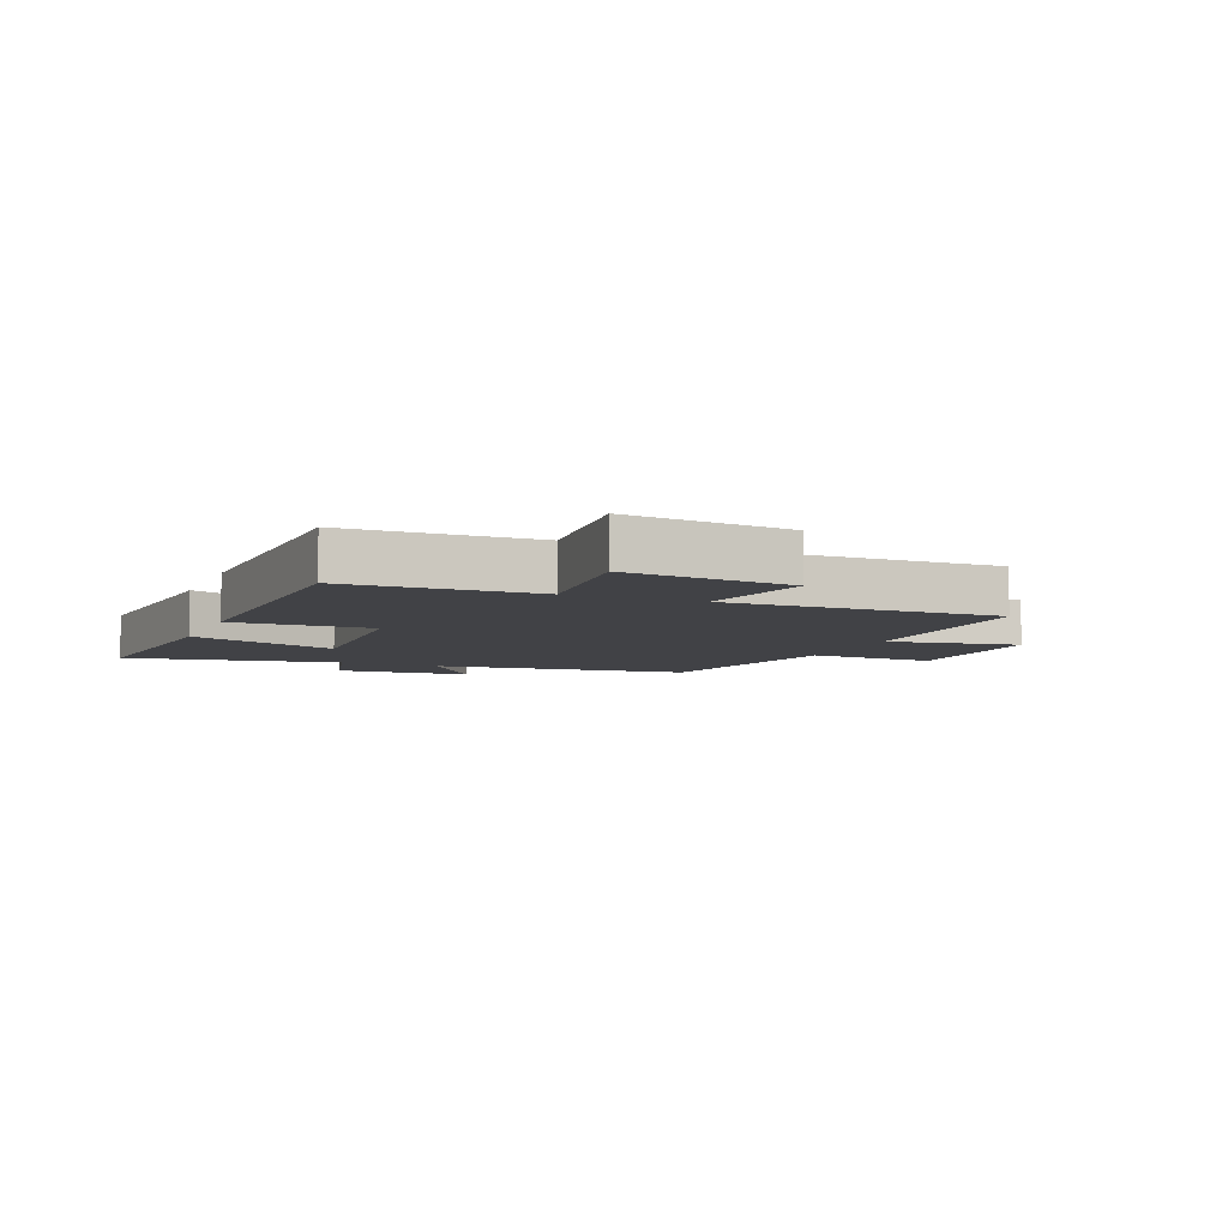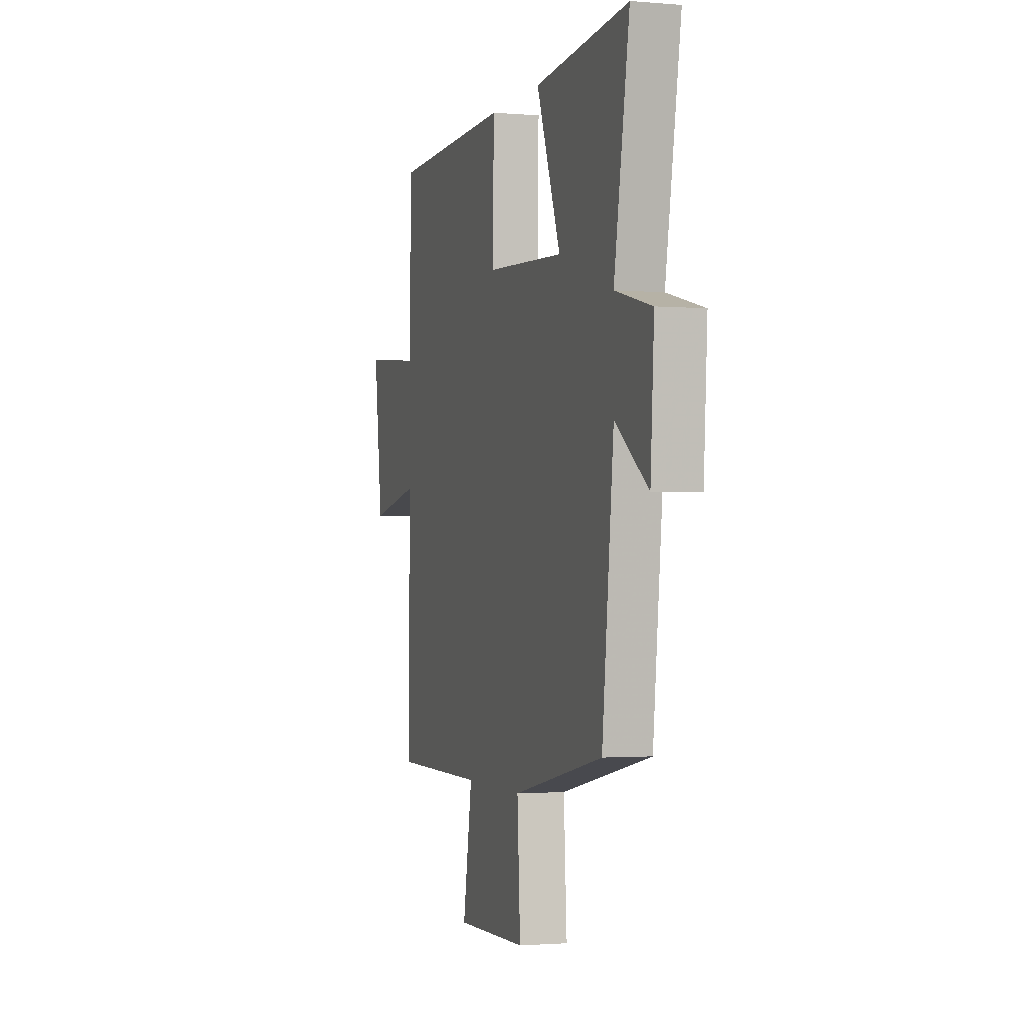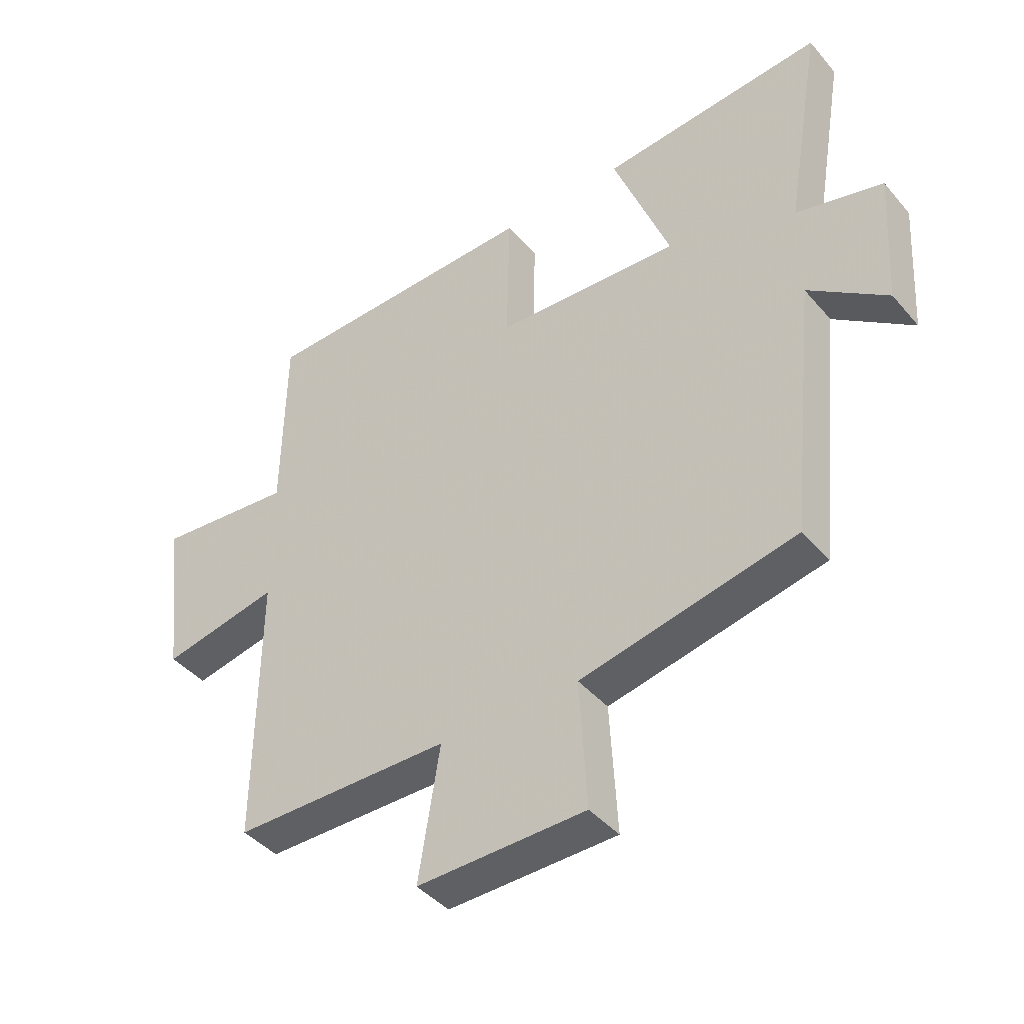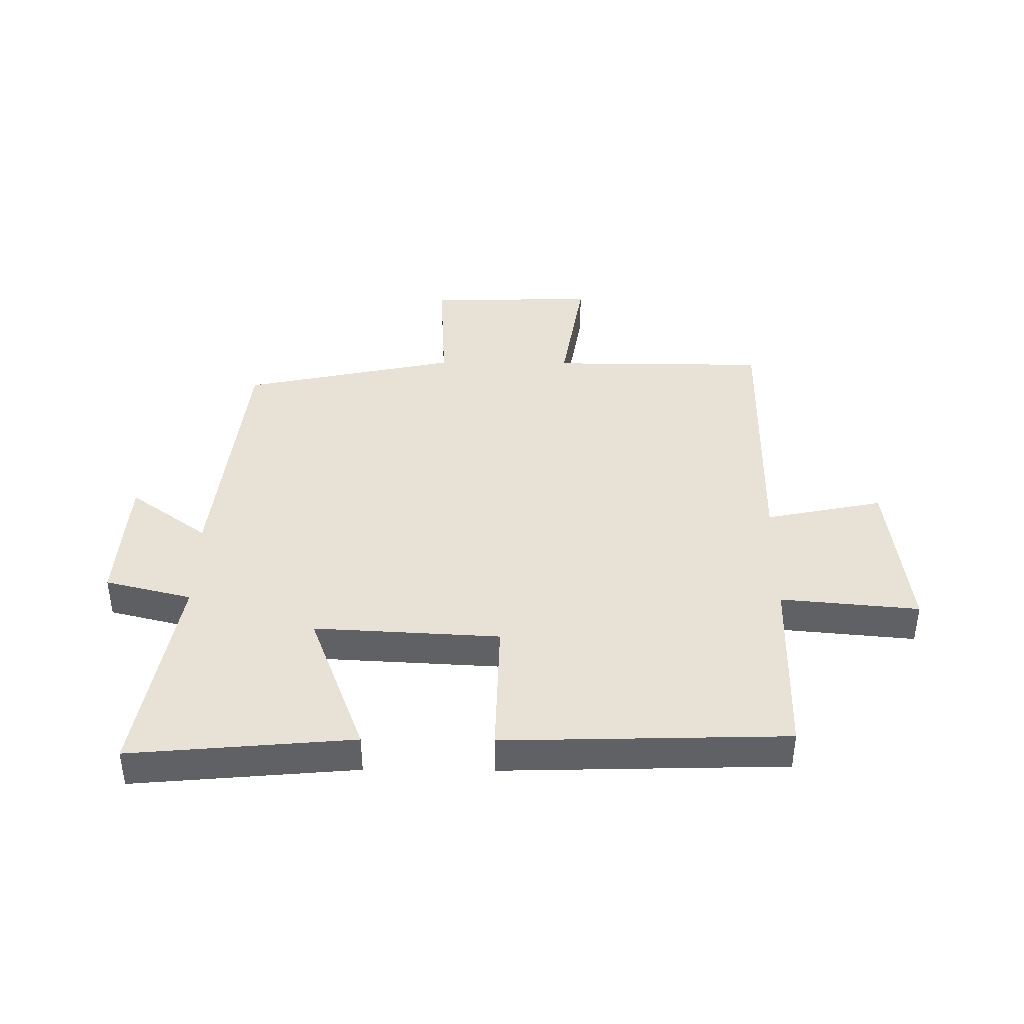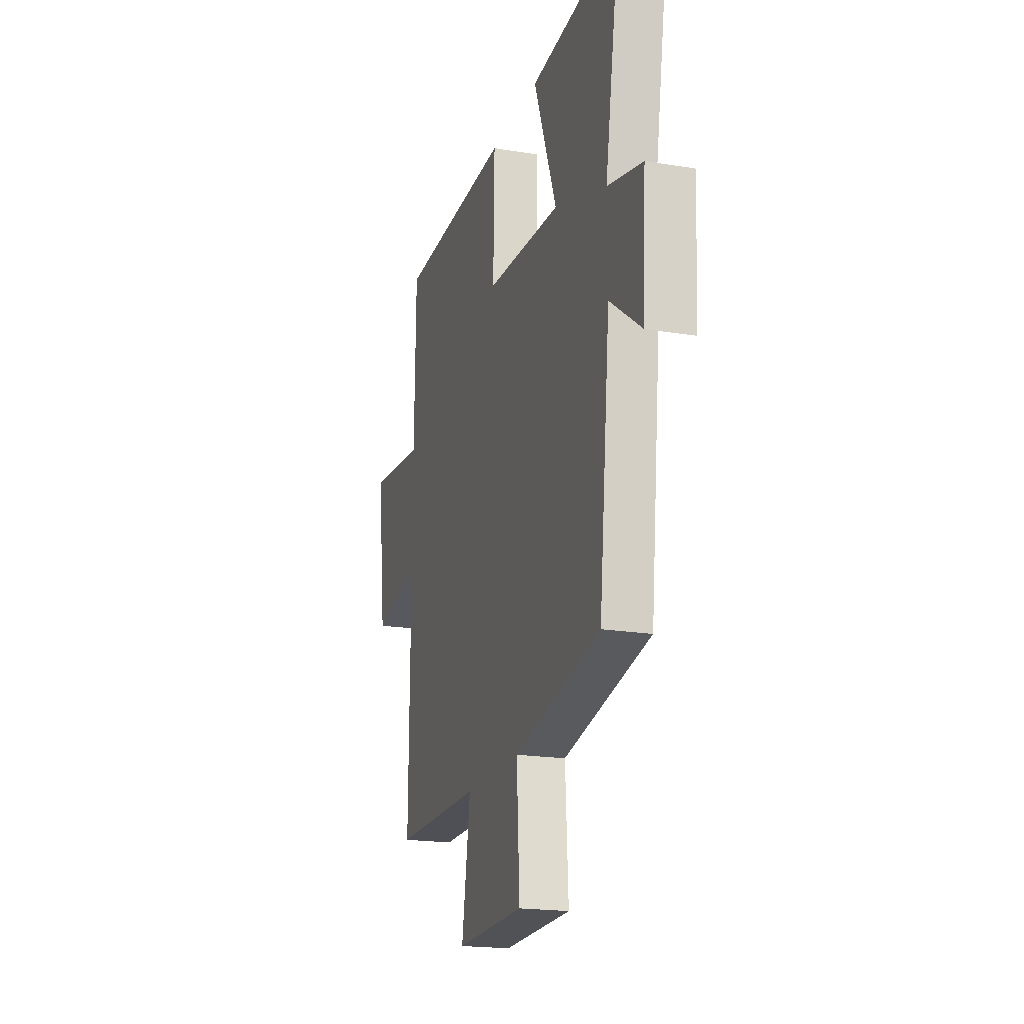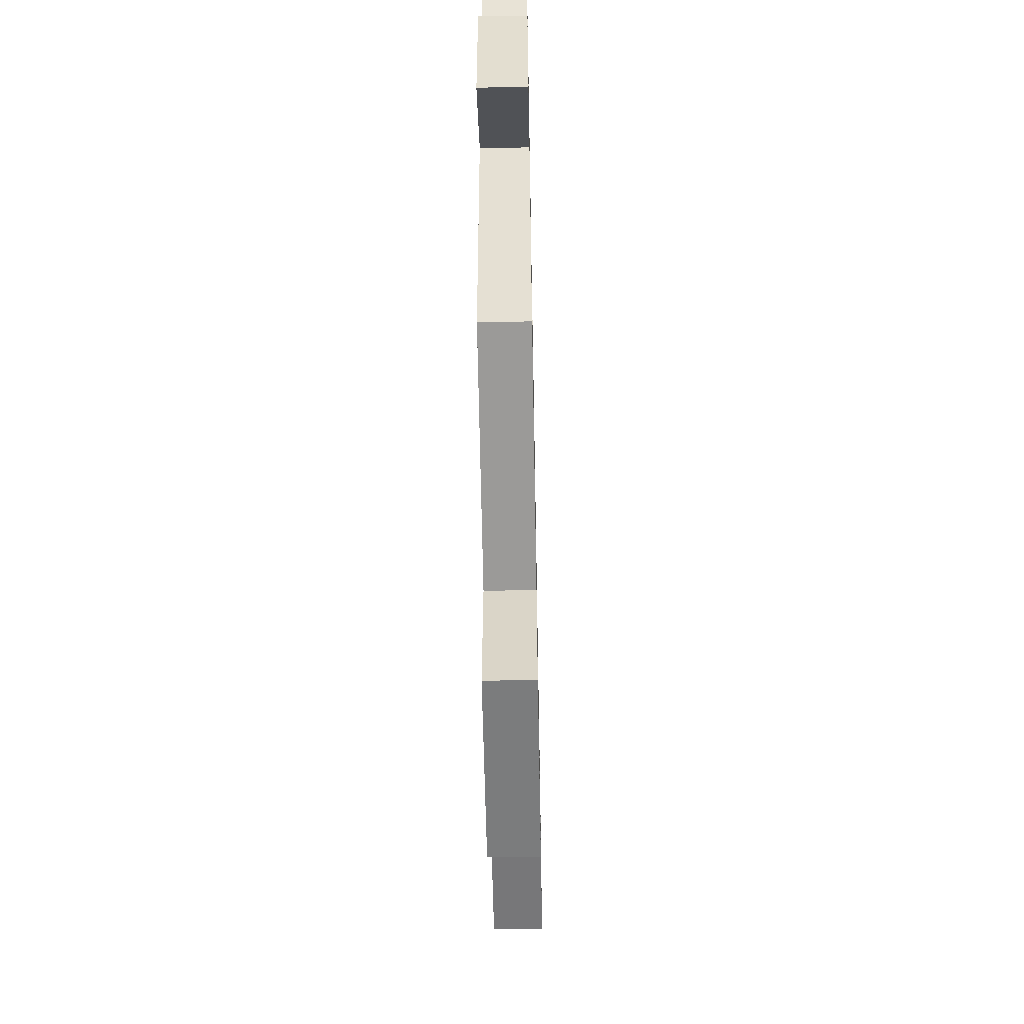
<metadata>
{"format":"obj","ext":"obj","renderer":"f3d","projection":"perspective","resolution":1024,"background":"white","views":[{"elev":-6.6,"azim":67.9,"up":"+Y"},{"elev":-1.5,"azim":-107.5,"up":"+Z"},{"elev":-42.1,"azim":-143.2,"up":"+Z"},{"elev":40.4,"azim":0.6,"up":"+Y"},{"elev":-19.6,"azim":-107.0,"up":"+Z"},{"elev":-57.4,"azim":-88.9,"up":"+Z"}]}
</metadata>
<code>
v 0.504 0.07 -0.499
v 0.14 0.07 -0.5
v 0.176 0.07 -0.721
v -0.106 0.07 -0.715
v -0.094 0.07 -0.5
v -0.454 0.07 -0.423
v -0.5 0.07 0.01
v -0.631 0.07 -0.086
v -0.645 0.07 0.14
v -0.5 0.07 0.176
v -0.561 0.07 0.534
v -0.188 0.07 0.5
v -0.283 0.07 0.25
v 0.027 0.07 0.266
v 0.022 0.07 0.5
v 0.495 0.07 0.486
v 0.5 0.07 0.171
v 0.731 0.07 0.192
v 0.697 0.07 -0.084
v 0.5 0.07 -0.043
v 0.504 0 -0.499
v 0.14 0 -0.5
v 0.176 0 -0.721
v -0.106 0 -0.715
v -0.094 0 -0.5
v -0.454 0 -0.423
v -0.5 0 0.01
v -0.631 0 -0.086
v -0.645 0 0.14
v -0.5 0 0.176
v -0.561 0 0.534
v -0.188 0 0.5
v -0.283 0 0.25
v 0.027 0 0.266
v 0.022 0 0.5
v 0.495 0 0.486
v 0.5 0 0.171
v 0.731 0 0.192
v 0.697 0 -0.084
v 0.5 0 -0.043
f 17 18 19 20
f 15 16 17 20
f 14 15 20 1
f 13 14 1 2
f 10 11 12 13
f 10 13 2 3
f 7 8 9 10
f 5 6 7 10
f 5 10 3
f 3 4 5
f 40 39 38 37
f 40 37 36 35
f 21 40 35 34
f 22 21 34 33
f 33 32 31 30
f 23 22 33 30
f 30 29 28 27
f 30 27 26 25
f 23 30 25
f 25 24 23
f 1 21 22 2
f 2 22 23 3
f 3 23 24 4
f 4 24 25 5
f 5 25 26 6
f 6 26 27 7
f 7 27 28 8
f 8 28 29 9
f 9 29 30 10
f 10 30 31 11
f 11 31 32 12
f 12 32 33 13
f 13 33 34 14
f 14 34 35 15
f 15 35 36 16
f 16 36 37 17
f 17 37 38 18
f 18 38 39 19
f 19 39 40 20
f 20 40 21 1

</code>
